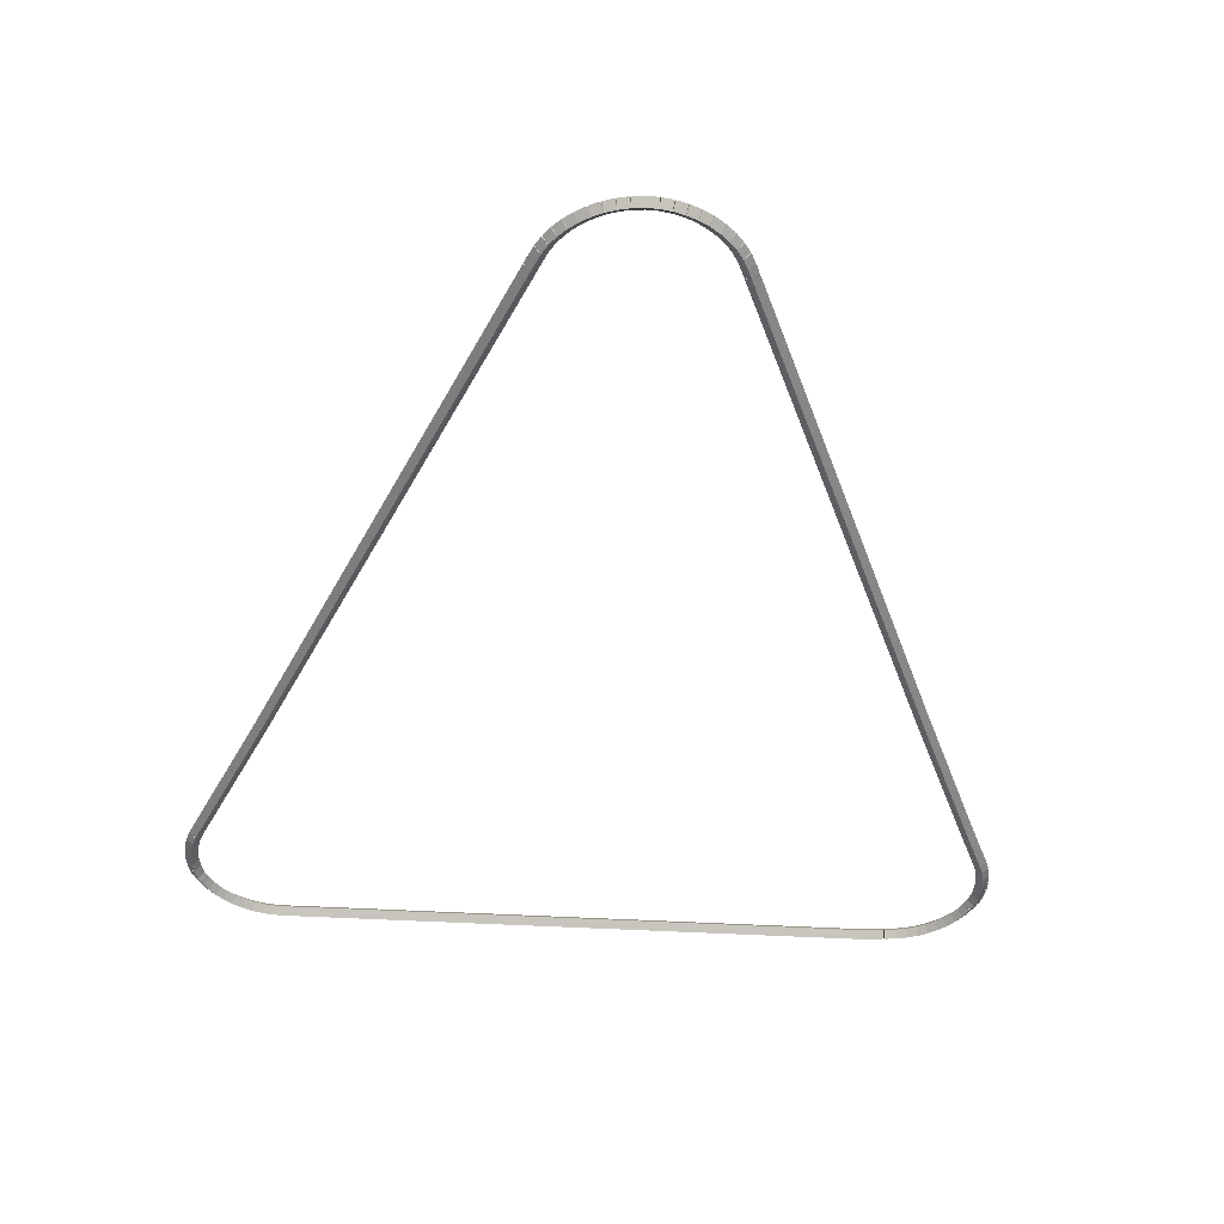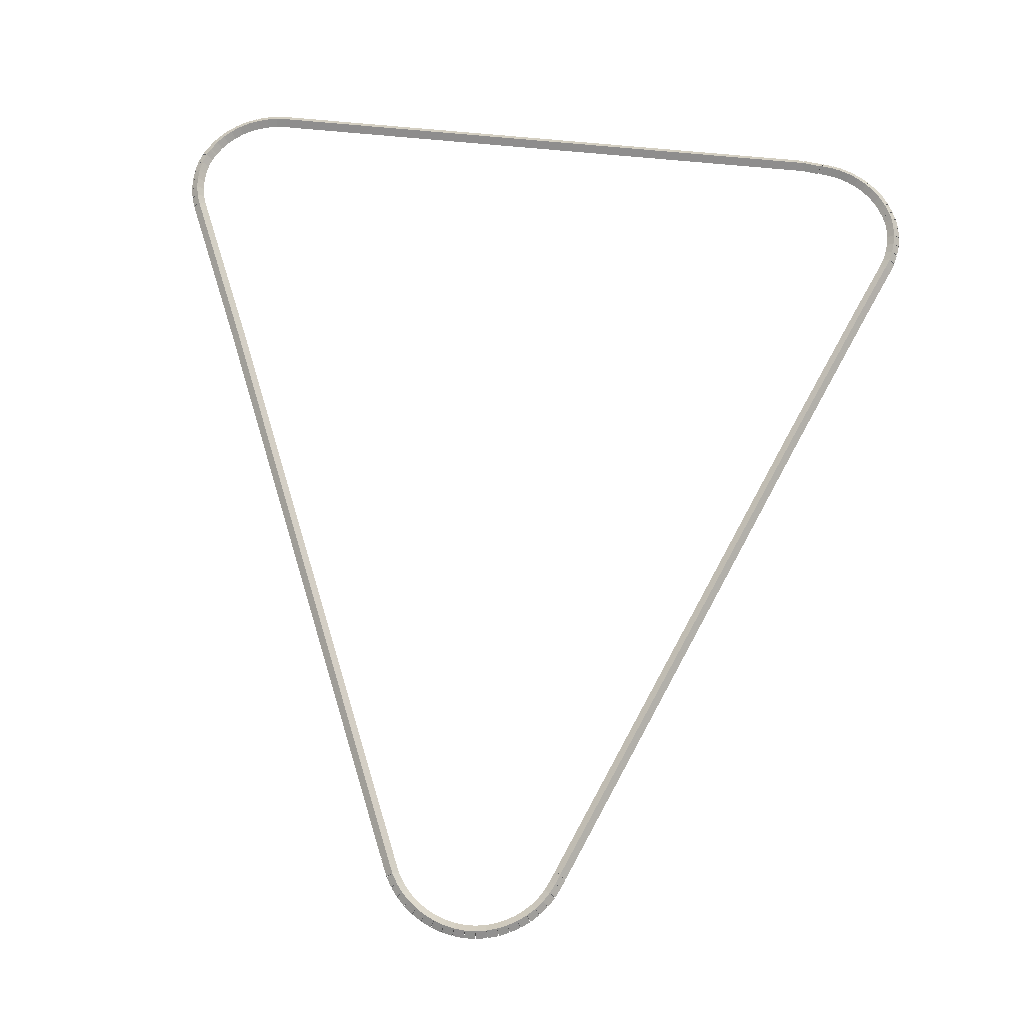
<metadata>
{"format":"obj","ext":"obj","renderer":"f3d","projection":"perspective","resolution":1024,"background":"white","views":[{"elev":-44.9,"azim":-3.6,"up":"+Z"},{"elev":69.9,"azim":5.7,"up":"+Z"}]}
</metadata>
<code>
g boudary_original_165_0
v -52.93 25.1 55.08
v -52.84 25.14 54.98
v -52.93 25.1 54.88
v -53.02 25.06 54.98
v -51.94 22.77 55.08
v -51.84 22.81 54.98
v -51.94 22.77 54.88
v -52.03 22.73 54.98
f 1 2 3 4
f 6 2 1 5
f 5 1 4 8
f 6 5 8 7
f 8 4 3 7
f 7 3 2 6
g boudary_original_165_0
v -52.98 25.25 55.08
v -52.89 25.28 54.98
v -52.98 25.25 54.88
v -53.08 25.21 54.98
v -52.93 25.1 55.08
v -52.84 25.13 54.98
v -52.93 25.1 54.88
v -53.03 25.06 54.98
f 9 10 11 12
f 14 10 9 13
f 13 9 12 16
f 14 13 16 15
f 16 12 11 15
f 15 11 10 14
g boudary_original_165_0
v -53.01 25.4 55.08
v -52.91 25.42 54.98
v -53.01 25.4 54.88
v -53.11 25.38 54.98
v -52.98 25.25 55.08
v -52.88 25.26 54.98
v -52.98 25.25 54.88
v -53.08 25.23 54.98
f 17 18 19 20
f 22 18 17 21
f 21 17 20 24
f 22 21 24 23
f 24 20 19 23
f 23 19 18 22
g boudary_original_165_0
v -53.02 25.56 55.08
v -52.92 25.56 54.98
v -53.02 25.56 54.88
v -53.12 25.55 54.98
v -53.01 25.4 55.08
v -52.91 25.41 54.98
v -53.01 25.4 54.88
v -53.11 25.39 54.98
f 25 26 27 28
f 30 26 25 29
f 29 25 28 32
f 30 29 32 31
f 32 28 27 31
f 31 27 26 30
g boudary_original_165_0
v -53.01 25.71 55.08
v -52.91 25.71 54.98
v -53.01 25.71 54.88
v -53.11 25.72 54.98
v -53.02 25.56 55.08
v -52.92 25.55 54.98
v -53.02 25.56 54.88
v -53.12 25.56 54.98
f 33 34 35 36
f 38 34 33 37
f 37 33 36 40
f 38 37 40 39
f 40 36 35 39
f 39 35 34 38
g boudary_original_165_0
v -52.99 25.87 55.08
v -52.89 25.85 54.98
v -52.99 25.87 54.88
v -53.09 25.89 54.98
v -53.01 25.71 55.08
v -52.91 25.7 54.98
v -53.01 25.71 54.88
v -53.11 25.73 54.98
f 41 42 43 44
f 46 42 41 45
f 45 41 44 48
f 46 45 48 47
f 48 44 43 47
f 47 43 42 46
g boudary_original_165_0
v -52.94 26.02 55.08
v -52.84 25.99 54.98
v -52.94 26.02 54.88
v -53.04 26.05 54.98
v -52.99 25.87 55.08
v -52.89 25.84 54.98
v -52.99 25.87 54.88
v -53.08 25.9 54.98
f 49 50 51 52
f 54 50 49 53
f 53 49 52 56
f 54 53 56 55
f 56 52 51 55
f 55 51 50 54
g boudary_original_165_0
v -52.89 26.12 55.08
v -52.8 26.06 54.98
v -52.89 26.12 54.88
v -52.97 26.17 54.98
v -52.94 26.02 55.08
v -52.85 25.97 54.98
v -52.94 26.02 54.88
v -53.03 26.07 54.98
f 57 58 59 60
f 62 58 57 61
f 61 57 60 64
f 62 61 64 63
f 64 60 59 63
f 63 59 58 62
g boudary_original_165_0
v -52.88 26.14 55.08
v -52.79 26.1 54.98
v -52.88 26.14 54.88
v -52.97 26.18 54.98
v -52.89 26.12 55.08
v -52.79 26.07 54.98
v -52.89 26.12 54.88
v -52.98 26.16 54.98
f 65 66 67 68
f 70 66 65 69
f 69 65 68 72
f 70 69 72 71
f 72 68 67 71
f 71 67 66 70
g boudary_original_165_0
v -52.79 26.27 55.08
v -52.71 26.22 54.98
v -52.79 26.27 54.88
v -52.88 26.33 54.98
v -52.88 26.14 55.08
v -52.79 26.08 54.98
v -52.88 26.14 54.88
v -52.96 26.19 54.98
f 73 74 75 76
f 78 74 73 77
f 77 73 76 80
f 78 77 80 79
f 80 76 75 79
f 79 75 74 78
g boudary_original_165_0
v -52.69 26.4 55.08
v -52.61 26.34 54.98
v -52.69 26.4 54.88
v -52.77 26.46 54.98
v -52.79 26.27 55.08
v -52.72 26.21 54.98
v -52.79 26.27 54.88
v -52.87 26.34 54.98
f 81 82 83 84
f 86 82 81 85
f 85 81 84 88
f 86 85 88 87
f 88 84 83 87
f 87 83 82 86
g boudary_original_165_0
v -52.58 26.51 55.08
v -52.51 26.44 54.98
v -52.58 26.51 54.88
v -52.65 26.58 54.98
v -52.69 26.4 55.08
v -52.62 26.33 54.98
v -52.69 26.4 54.88
v -52.76 26.47 54.98
f 89 90 91 92
f 94 90 89 93
f 93 89 92 96
f 94 93 96 95
f 96 92 91 95
f 95 91 90 94
g boudary_original_165_0
v -52.45 26.61 55.08
v -52.39 26.53 54.98
v -52.45 26.61 54.88
v -52.51 26.69 54.98
v -52.58 26.51 55.08
v -52.52 26.43 54.98
v -52.58 26.51 54.88
v -52.64 26.59 54.98
f 97 98 99 100
f 102 98 97 101
f 101 97 100 104
f 102 101 104 103
f 104 100 99 103
f 103 99 98 102
g boudary_original_165_0
v -52.31 26.69 55.08
v -52.26 26.6 54.98
v -52.31 26.69 54.88
v -52.36 26.78 54.98
v -52.45 26.61 55.08
v -52.4 26.52 54.98
v -52.45 26.61 54.88
v -52.5 26.69 54.98
f 105 106 107 108
f 110 106 105 109
f 109 105 108 112
f 110 109 112 111
f 112 108 107 111
f 111 107 106 110
g boudary_original_165_0
v -52.16 26.75 55.08
v -52.12 26.66 54.98
v -52.16 26.75 54.88
v -52.2 26.85 54.98
v -52.31 26.69 55.08
v -52.27 26.6 54.98
v -52.31 26.69 54.88
v -52.35 26.78 54.98
f 113 114 115 116
f 118 114 113 117
f 117 113 116 120
f 118 117 120 119
f 120 116 115 119
f 119 115 114 118
g boudary_original_165_0
v -52 26.8 55.08
v -51.97 26.71 54.98
v -52 26.8 54.88
v -52.03 26.9 54.98
v -52.16 26.75 55.08
v -52.13 26.66 54.98
v -52.16 26.75 54.88
v -52.19 26.85 54.98
f 121 122 123 124
f 126 122 121 125
f 125 121 124 128
f 126 125 128 127
f 128 124 123 127
f 127 123 122 126
g boudary_original_165_0
v -51.84 26.83 55.08
v -51.82 26.73 54.98
v -51.84 26.83 54.88
v -51.86 26.93 54.98
v -52 26.8 55.08
v -51.98 26.7 54.98
v -52 26.8 54.88
v -52.02 26.9 54.98
f 129 130 131 132
f 134 130 129 133
f 133 129 132 136
f 134 133 136 135
f 136 132 131 135
f 135 131 130 134
g boudary_original_165_0
v -51.68 26.84 55.08
v -51.67 26.74 54.98
v -51.68 26.84 54.88
v -51.69 26.94 54.98
v -51.84 26.83 55.08
v -51.84 26.73 54.98
v -51.84 26.83 54.88
v -51.85 26.93 54.98
f 137 138 139 140
f 142 138 137 141
f 141 137 140 144
f 142 141 144 143
f 144 140 139 143
f 143 139 138 142
g boudary_original_165_0
v -42.74 26.87 55.08
v -42.74 26.77 54.98
v -42.74 26.87 54.88
v -42.74 26.97 54.98
v -51.68 26.84 55.08
v -51.68 26.74 54.98
v -51.68 26.84 54.88
v -51.68 26.94 54.98
f 145 146 147 148
f 150 146 145 149
f 149 145 148 152
f 150 149 152 151
f 152 148 147 151
f 151 147 146 150
g boudary_original_165_0
v -42.46 26.84 55.08
v -42.47 26.74 54.98
v -42.46 26.84 54.88
v -42.45 26.94 54.98
v -42.74 26.87 55.08
v -42.75 26.77 54.98
v -42.74 26.87 54.88
v -42.73 26.97 54.98
f 153 154 155 156
f 158 154 153 157
f 157 153 156 160
f 158 157 160 159
f 160 156 155 159
f 159 155 154 158
g boudary_original_165_0
v -42.41 26.84 55.08
v -42.41 26.74 54.98
v -42.41 26.84 54.88
v -42.41 26.94 54.98
v -42.46 26.84 55.08
v -42.46 26.74 54.98
v -42.46 26.84 54.88
v -42.46 26.94 54.98
f 161 162 163 164
f 166 162 161 165
f 165 161 164 168
f 166 165 168 167
f 168 164 163 167
f 167 163 162 166
g boudary_original_165_0
v -42.25 26.82 55.08
v -42.26 26.72 54.98
v -42.25 26.82 54.88
v -42.24 26.92 54.98
v -42.41 26.84 55.08
v -42.43 26.74 54.98
v -42.41 26.84 54.88
v -42.4 26.94 54.98
f 169 170 171 172
f 174 170 169 173
f 173 169 172 176
f 174 173 176 175
f 176 172 171 175
f 175 171 170 174
g boudary_original_165_0
v -42.1 26.78 55.08
v -42.12 26.69 54.98
v -42.1 26.78 54.88
v -42.07 26.88 54.98
v -42.25 26.82 55.08
v -42.28 26.72 54.98
v -42.25 26.82 54.88
v -42.23 26.92 54.98
f 177 178 179 180
f 182 178 177 181
f 181 177 180 184
f 182 181 184 183
f 184 180 179 183
f 183 179 178 182
g boudary_original_165_0
v -41.94 26.73 55.08
v -41.98 26.64 54.98
v -41.94 26.73 54.88
v -41.91 26.82 54.98
v -42.1 26.78 55.08
v -42.13 26.69 54.98
v -42.1 26.78 54.88
v -42.06 26.88 54.98
f 185 186 187 188
f 190 186 185 189
f 189 185 188 192
f 190 189 192 191
f 192 188 187 191
f 191 187 186 190
g boudary_original_165_0
v -41.8 26.66 55.08
v -41.84 26.57 54.98
v -41.8 26.66 54.88
v -41.75 26.75 54.98
v -41.94 26.73 55.08
v -41.99 26.64 54.98
v -41.94 26.73 54.88
v -41.9 26.82 54.98
f 193 194 195 196
f 198 194 193 197
f 197 193 196 200
f 198 197 200 199
f 200 196 195 199
f 199 195 194 198
g boudary_original_165_0
v -41.66 26.57 55.08
v -41.71 26.48 54.98
v -41.66 26.57 54.88
v -41.61 26.65 54.98
v -41.8 26.66 55.08
v -41.85 26.57 54.98
v -41.8 26.66 54.88
v -41.74 26.74 54.98
f 201 202 203 204
f 206 202 201 205
f 205 201 204 208
f 206 205 208 207
f 208 204 203 207
f 207 203 202 206
g boudary_original_165_0
v -41.54 26.46 55.08
v -41.6 26.39 54.98
v -41.54 26.46 54.88
v -41.47 26.54 54.98
v -41.66 26.57 55.08
v -41.72 26.49 54.98
v -41.66 26.57 54.88
v -41.6 26.65 54.98
f 209 210 211 212
f 214 210 209 213
f 213 209 212 216
f 214 213 216 215
f 216 212 211 215
f 215 211 210 214
g boudary_original_165_0
v -41.43 26.35 55.08
v -41.5 26.28 54.98
v -41.43 26.35 54.88
v -41.35 26.42 54.98
v -41.54 26.46 55.08
v -41.61 26.4 54.98
v -41.54 26.46 54.88
v -41.46 26.53 54.98
f 217 218 219 220
f 222 218 217 221
f 221 217 220 224
f 222 221 224 223
f 224 220 219 223
f 223 219 218 222
g boudary_original_165_0
v -41.33 26.22 55.08
v -41.41 26.16 54.98
v -41.33 26.22 54.88
v -41.25 26.28 54.98
v -41.43 26.35 55.08
v -41.51 26.29 54.98
v -41.43 26.35 54.88
v -41.34 26.41 54.98
f 225 226 227 228
f 230 226 225 229
f 229 225 228 232
f 230 229 232 231
f 232 228 227 231
f 231 227 226 230
g boudary_original_165_0
v -41.26 26.08 55.08
v -41.34 26.03 54.98
v -41.26 26.08 54.88
v -41.17 26.12 54.98
v -41.33 26.22 55.08
v -41.42 26.17 54.98
v -41.33 26.22 54.88
v -41.24 26.26 54.98
f 233 234 235 236
f 238 234 233 237
f 237 233 236 240
f 238 237 240 239
f 240 236 235 239
f 239 235 234 238
g boudary_original_165_0
v -41.25 26.05 55.08
v -41.34 26.02 54.98
v -41.25 26.05 54.88
v -41.15 26.09 54.98
v -41.26 26.08 55.08
v -41.35 26.04 54.98
v -41.26 26.08 54.88
v -41.16 26.11 54.98
f 241 242 243 244
f 246 242 241 245
f 245 241 244 248
f 246 245 248 247
f 248 244 243 247
f 247 243 242 246
g boudary_original_165_0
v -41.2 25.96 55.08
v -41.29 25.91 54.98
v -41.2 25.96 54.88
v -41.11 26 54.98
v -41.25 26.05 55.08
v -41.34 26.01 54.98
v -41.25 26.05 54.88
v -41.16 26.1 54.98
f 249 250 251 252
f 254 250 249 253
f 253 249 252 256
f 254 253 256 255
f 256 252 251 255
f 255 251 250 254
g boudary_original_165_0
v -41.16 25.81 55.08
v -41.26 25.78 54.98
v -41.16 25.81 54.88
v -41.06 25.83 54.98
v -41.2 25.96 55.08
v -41.3 25.93 54.98
v -41.2 25.96 54.88
v -41.1 25.98 54.98
f 257 258 259 260
f 262 258 257 261
f 261 257 260 264
f 262 261 264 263
f 264 260 259 263
f 263 259 258 262
g boudary_original_165_0
v -41.14 25.65 55.08
v -41.24 25.64 54.98
v -41.14 25.65 54.88
v -41.04 25.66 54.98
v -41.16 25.81 55.08
v -41.26 25.79 54.98
v -41.16 25.81 54.88
v -41.06 25.82 54.98
f 265 266 267 268
f 270 266 265 269
f 269 265 268 272
f 270 269 272 271
f 272 268 267 271
f 271 267 266 270
g boudary_original_165_0
v -41.14 25.49 55.08
v -41.24 25.49 54.98
v -41.14 25.49 54.88
v -41.04 25.49 54.98
v -41.14 25.65 55.08
v -41.24 25.65 54.98
v -41.14 25.65 54.88
v -41.04 25.65 54.98
f 273 274 275 276
f 278 274 273 277
f 277 273 276 280
f 278 277 280 279
f 280 276 275 279
f 279 275 274 278
g boudary_original_165_0
v -41.16 25.33 55.08
v -41.26 25.35 54.98
v -41.16 25.33 54.88
v -41.06 25.32 54.98
v -41.14 25.49 55.08
v -41.24 25.5 54.98
v -41.14 25.49 54.88
v -41.04 25.48 54.98
f 281 282 283 284
f 286 282 281 285
f 285 281 284 288
f 286 285 288 287
f 288 284 283 287
f 287 283 282 286
g boudary_original_165_0
v -41.2 25.18 55.08
v -41.3 25.21 54.98
v -41.2 25.18 54.88
v -41.1 25.16 54.98
v -41.16 25.33 55.08
v -41.26 25.36 54.98
v -41.16 25.33 54.88
v -41.07 25.31 54.98
f 289 290 291 292
f 294 290 289 293
f 293 289 292 296
f 294 293 296 295
f 296 292 291 295
f 295 291 290 294
g boudary_original_165_0
v -41.26 25.04 55.08
v -41.35 25.07 54.98
v -41.26 25.04 54.88
v -41.16 25 54.98
v -41.2 25.18 55.08
v -41.29 25.22 54.98
v -41.2 25.18 54.88
v -41.11 25.15 54.98
f 297 298 299 300
f 302 298 297 301
f 301 297 300 304
f 302 301 304 303
f 304 300 299 303
f 303 299 298 302
g boudary_original_165_0
v -41.63 24.17 55.08
v -41.72 24.21 54.98
v -41.63 24.17 54.88
v -41.54 24.13 54.98
v -41.26 25.04 55.08
v -41.35 25.08 54.98
v -41.26 25.04 54.88
v -41.16 25 54.98
f 305 306 307 308
f 310 306 305 309
f 309 305 308 312
f 310 309 312 311
f 312 308 307 311
f 311 307 306 310
g boudary_original_165_0
v -42.63 21.82 55.08
v -42.72 21.86 54.98
v -42.63 21.82 54.88
v -42.53 21.78 54.98
v -41.63 24.17 55.08
v -41.72 24.21 54.98
v -41.63 24.17 54.88
v -41.54 24.13 54.98
f 313 314 315 316
f 318 314 313 317
f 317 313 316 320
f 318 317 320 319
f 320 316 315 319
f 319 315 314 318
g boudary_original_165_0
v -45.76 14.28 55.08
v -45.85 14.32 54.98
v -45.76 14.28 54.88
v -45.67 14.24 54.98
v -42.63 21.82 55.08
v -42.72 21.86 54.98
v -42.63 21.82 54.88
v -42.53 21.78 54.98
f 321 322 323 324
f 326 322 321 325
f 325 321 324 328
f 326 325 328 327
f 328 324 323 327
f 327 323 322 326
g boudary_original_165_0
v -45.77 14.26 55.08
v -45.86 14.29 54.98
v -45.77 14.26 54.88
v -45.67 14.22 54.98
v -45.76 14.28 55.08
v -45.86 14.31 54.98
v -45.76 14.28 54.88
v -45.67 14.25 54.98
f 329 330 331 332
f 334 330 329 333
f 333 329 332 336
f 334 333 336 335
f 336 332 331 335
f 335 331 330 334
g boudary_original_165_0
v -45.83 14.12 55.08
v -45.92 14.16 54.98
v -45.83 14.12 54.88
v -45.73 14.08 54.98
v -45.77 14.26 55.08
v -45.86 14.29 54.98
v -45.77 14.26 54.88
v -45.68 14.22 54.98
f 337 338 339 340
f 342 338 337 341
f 341 337 340 344
f 342 341 344 343
f 344 340 339 343
f 343 339 338 342
g boudary_original_165_0
v -45.9 13.98 55.08
v -45.99 14.02 54.98
v -45.9 13.98 54.88
v -45.81 13.93 54.98
v -45.83 14.12 55.08
v -45.92 14.17 54.98
v -45.83 14.12 54.88
v -45.74 14.08 54.98
f 345 346 347 348
f 350 346 345 349
f 349 345 348 352
f 350 349 352 351
f 352 348 347 351
f 351 347 346 350
g boudary_original_165_0
v -45.99 13.84 55.08
v -46.07 13.89 54.98
v -45.99 13.84 54.88
v -45.9 13.79 54.98
v -45.9 13.98 55.08
v -45.98 14.03 54.98
v -45.9 13.98 54.88
v -45.81 13.92 54.98
f 353 354 355 356
f 358 354 353 357
f 357 353 356 360
f 358 357 360 359
f 360 356 355 359
f 359 355 354 358
g boudary_original_165_0
v -46.09 13.72 55.08
v -46.17 13.78 54.98
v -46.09 13.72 54.88
v -46.01 13.65 54.98
v -45.99 13.84 55.08
v -46.06 13.9 54.98
v -45.99 13.84 54.88
v -45.91 13.78 54.98
f 361 362 363 364
f 366 362 361 365
f 365 361 364 368
f 366 365 368 367
f 368 364 363 367
f 367 363 362 366
g boudary_original_165_0
v -46.21 13.6 55.08
v -46.28 13.68 54.98
v -46.21 13.6 54.88
v -46.14 13.53 54.98
v -46.09 13.72 55.08
v -46.16 13.79 54.98
v -46.09 13.72 54.88
v -46.02 13.64 54.98
f 369 370 371 372
f 374 370 369 373
f 373 369 372 376
f 374 373 376 375
f 376 372 371 375
f 375 371 370 374
g boudary_original_165_0
v -46.34 13.51 55.08
v -46.4 13.59 54.98
v -46.34 13.51 54.88
v -46.28 13.43 54.98
v -46.21 13.6 55.08
v -46.27 13.68 54.98
v -46.21 13.6 54.88
v -46.15 13.52 54.98
f 377 378 379 380
f 382 378 377 381
f 381 377 380 384
f 382 381 384 383
f 384 380 379 383
f 383 379 378 382
g boudary_original_165_0
v -46.49 13.43 55.08
v -46.53 13.51 54.98
v -46.49 13.43 54.88
v -46.44 13.34 54.98
v -46.34 13.51 55.08
v -46.39 13.59 54.98
v -46.34 13.51 54.88
v -46.29 13.42 54.98
f 385 386 387 388
f 390 386 385 389
f 389 385 388 392
f 390 389 392 391
f 392 388 387 391
f 391 387 386 390
g boudary_original_165_0
v -46.64 13.36 55.08
v -46.68 13.45 54.98
v -46.64 13.36 54.88
v -46.6 13.27 54.98
v -46.49 13.43 55.08
v -46.52 13.52 54.98
v -46.49 13.43 54.88
v -46.45 13.33 54.98
f 393 394 395 396
f 398 394 393 397
f 397 393 396 400
f 398 397 400 399
f 400 396 395 399
f 399 395 394 398
g boudary_original_165_0
v -46.79 13.32 55.08
v -46.82 13.41 54.98
v -46.79 13.32 54.88
v -46.77 13.22 54.98
v -46.64 13.36 55.08
v -46.66 13.46 54.98
v -46.64 13.36 54.88
v -46.61 13.27 54.98
f 401 402 403 404
f 406 402 401 405
f 405 401 404 408
f 406 405 408 407
f 408 404 403 407
f 407 403 402 406
g boudary_original_165_0
v -46.96 13.29 55.08
v -46.97 13.39 54.98
v -46.96 13.29 54.88
v -46.94 13.19 54.98
v -46.79 13.32 55.08
v -46.81 13.42 54.98
v -46.79 13.32 54.88
v -46.78 13.22 54.98
f 409 410 411 412
f 414 410 409 413
f 413 409 412 416
f 414 413 416 415
f 416 412 411 415
f 415 411 410 414
g boudary_original_165_0
v -47.12 13.28 55.08
v -47.12 13.38 54.98
v -47.12 13.28 54.88
v -47.12 13.18 54.98
v -46.96 13.29 55.08
v -46.96 13.39 54.98
v -46.96 13.29 54.88
v -46.95 13.19 54.98
f 417 418 419 420
f 422 418 417 421
f 421 417 420 424
f 422 421 424 423
f 424 420 419 423
f 423 419 418 422
g boudary_original_165_0
v -47.28 13.3 55.08
v -47.28 13.4 54.98
v -47.28 13.3 54.88
v -47.29 13.2 54.98
v -47.12 13.28 55.08
v -47.11 13.38 54.98
v -47.12 13.28 54.88
v -47.13 13.18 54.98
f 425 426 427 428
f 430 426 425 429
f 429 425 428 432
f 430 429 432 431
f 432 428 427 431
f 431 427 426 430
g boudary_original_165_0
v -47.45 13.33 55.08
v -47.42 13.43 54.98
v -47.45 13.33 54.88
v -47.47 13.24 54.98
v -47.28 13.3 55.08
v -47.26 13.4 54.98
v -47.28 13.3 54.88
v -47.31 13.2 54.98
f 433 434 435 436
f 438 434 433 437
f 437 433 436 440
f 438 437 440 439
f 440 436 435 439
f 439 435 434 438
g boudary_original_165_0
v -47.6 13.39 55.08
v -47.57 13.48 54.98
v -47.6 13.39 54.88
v -47.63 13.29 54.98
v -47.45 13.33 55.08
v -47.41 13.43 54.98
v -47.45 13.33 54.88
v -47.48 13.24 54.98
f 441 442 443 444
f 446 442 441 445
f 445 441 444 448
f 446 445 448 447
f 448 444 443 447
f 447 443 442 446
g boudary_original_165_0
v -47.75 13.46 55.08
v -47.7 13.55 54.98
v -47.75 13.46 54.88
v -47.79 13.37 54.98
v -47.6 13.39 55.08
v -47.56 13.48 54.98
v -47.6 13.39 54.88
v -47.64 13.3 54.98
f 449 450 451 452
f 454 450 449 453
f 453 449 452 456
f 454 453 456 455
f 456 452 451 455
f 455 451 450 454
g boudary_original_165_0
v -47.89 13.55 55.08
v -47.83 13.63 54.98
v -47.89 13.55 54.88
v -47.94 13.46 54.98
v -47.75 13.46 55.08
v -47.69 13.54 54.98
v -47.75 13.46 54.88
v -47.8 13.37 54.98
f 457 458 459 460
f 462 458 457 461
f 461 457 460 464
f 462 461 464 463
f 464 460 459 463
f 463 459 458 462
g boudary_original_165_0
v -48.01 13.65 55.08
v -47.95 13.73 54.98
v -48.01 13.65 54.88
v -48.08 13.57 54.98
v -47.89 13.55 55.08
v -47.82 13.62 54.98
v -47.89 13.55 54.88
v -47.95 13.47 54.98
f 465 466 467 468
f 470 466 465 469
f 469 465 468 472
f 470 469 472 471
f 472 468 467 471
f 471 467 466 470
g boudary_original_165_0
v -48.13 13.77 55.08
v -48.06 13.84 54.98
v -48.13 13.77 54.88
v -48.2 13.7 54.98
v -48.01 13.65 55.08
v -47.94 13.72 54.98
v -48.01 13.65 54.88
v -48.09 13.58 54.98
f 473 474 475 476
f 478 474 473 477
f 477 473 476 480
f 478 477 480 479
f 480 476 475 479
f 479 475 474 478
g boudary_original_165_0
v -48.23 13.9 55.08
v -48.15 13.96 54.98
v -48.23 13.9 54.88
v -48.31 13.83 54.98
v -48.13 13.77 55.08
v -48.05 13.83 54.98
v -48.13 13.77 54.88
v -48.21 13.71 54.98
f 481 482 483 484
f 486 482 481 485
f 485 481 484 488
f 486 485 488 487
f 488 484 483 487
f 487 483 482 486
g boudary_original_165_0
v -48.31 14.04 55.08
v -48.22 14.09 54.98
v -48.31 14.04 54.88
v -48.39 13.99 54.98
v -48.23 13.9 55.08
v -48.14 13.95 54.98
v -48.23 13.9 54.88
v -48.31 13.85 54.98
f 489 490 491 492
f 494 490 489 493
f 493 489 492 496
f 494 493 496 495
f 496 492 491 495
f 495 491 490 494
g boudary_original_165_0
v -48.42 14.3 55.08
v -48.33 14.34 54.98
v -48.42 14.3 54.88
v -48.51 14.26 54.98
v -48.31 14.04 55.08
v -48.22 14.08 54.98
v -48.31 14.04 54.88
v -48.4 14 54.98
f 497 498 499 500
f 502 498 497 501
f 501 497 500 504
f 502 501 504 503
f 504 500 499 503
f 503 499 498 502
g boudary_original_165_0
v -48.44 14.34 55.08
v -48.34 14.38 54.98
v -48.44 14.34 54.88
v -48.53 14.31 54.98
v -48.42 14.3 55.08
v -48.33 14.34 54.98
v -48.42 14.3 54.88
v -48.51 14.26 54.98
f 505 506 507 508
f 510 506 505 509
f 509 505 508 512
f 510 509 512 511
f 512 508 507 511
f 511 507 506 510
g boudary_original_165_0
v -51.94 22.77 55.08
v -51.84 22.81 54.98
v -51.94 22.77 54.88
v -52.03 22.73 54.98
v -48.44 14.34 55.08
v -48.35 14.38 54.98
v -48.44 14.34 54.88
v -48.53 14.3 54.98
f 513 514 515 516
f 518 514 513 517
f 517 513 516 520
f 518 517 520 519
f 520 516 515 519
f 519 515 514 518

</code>
